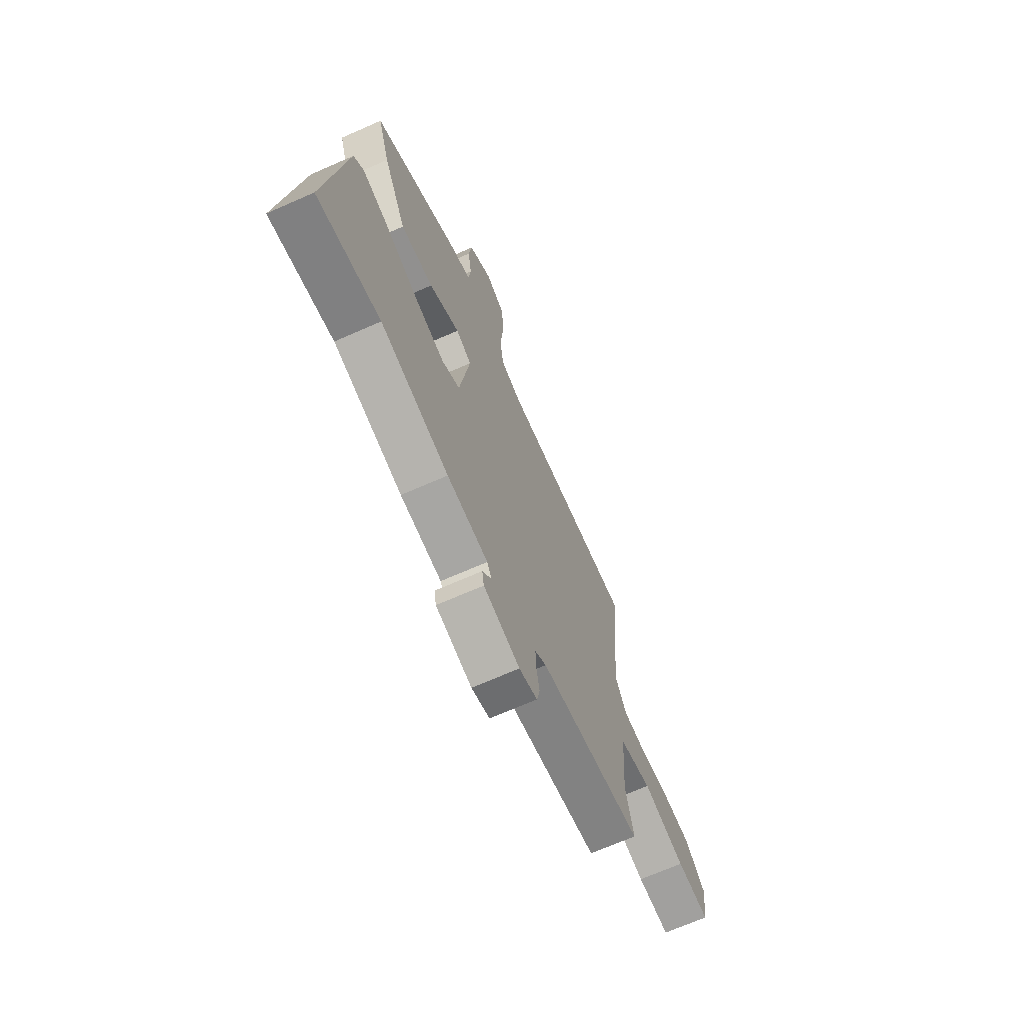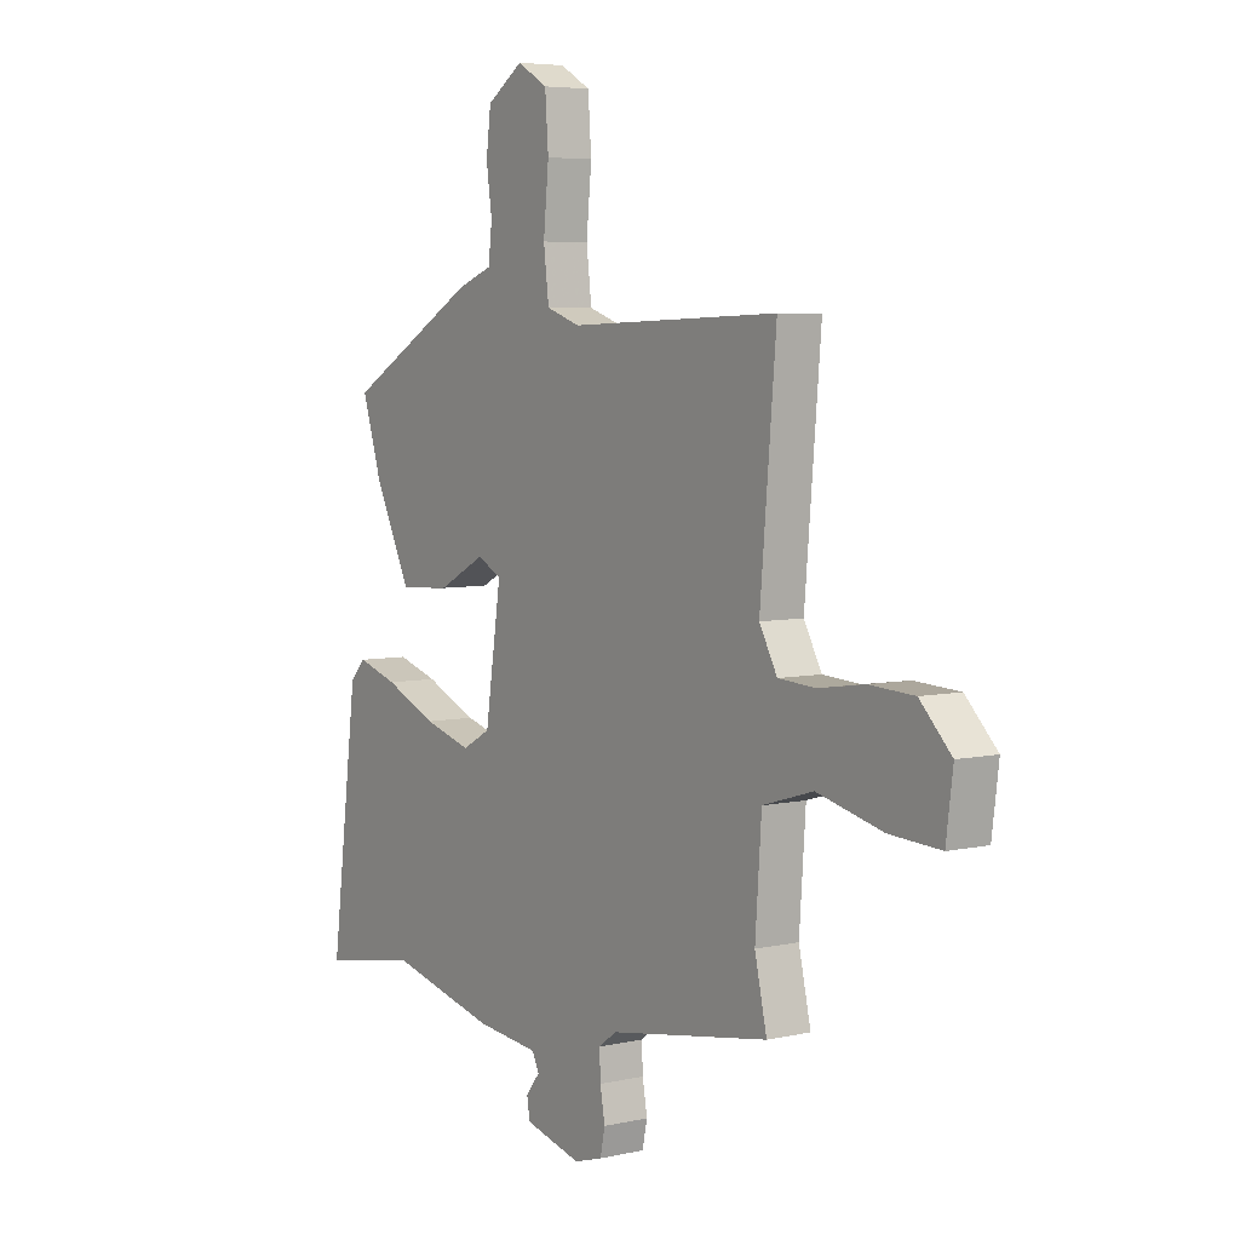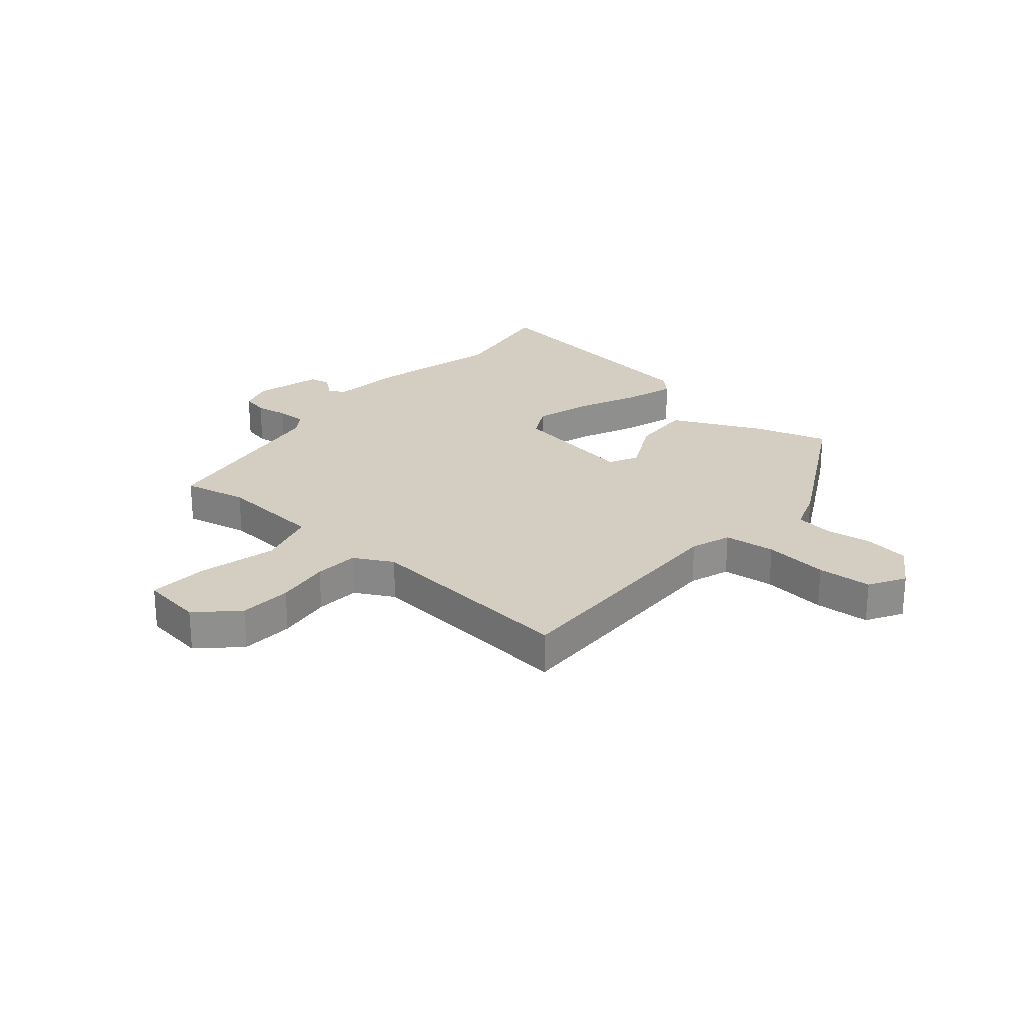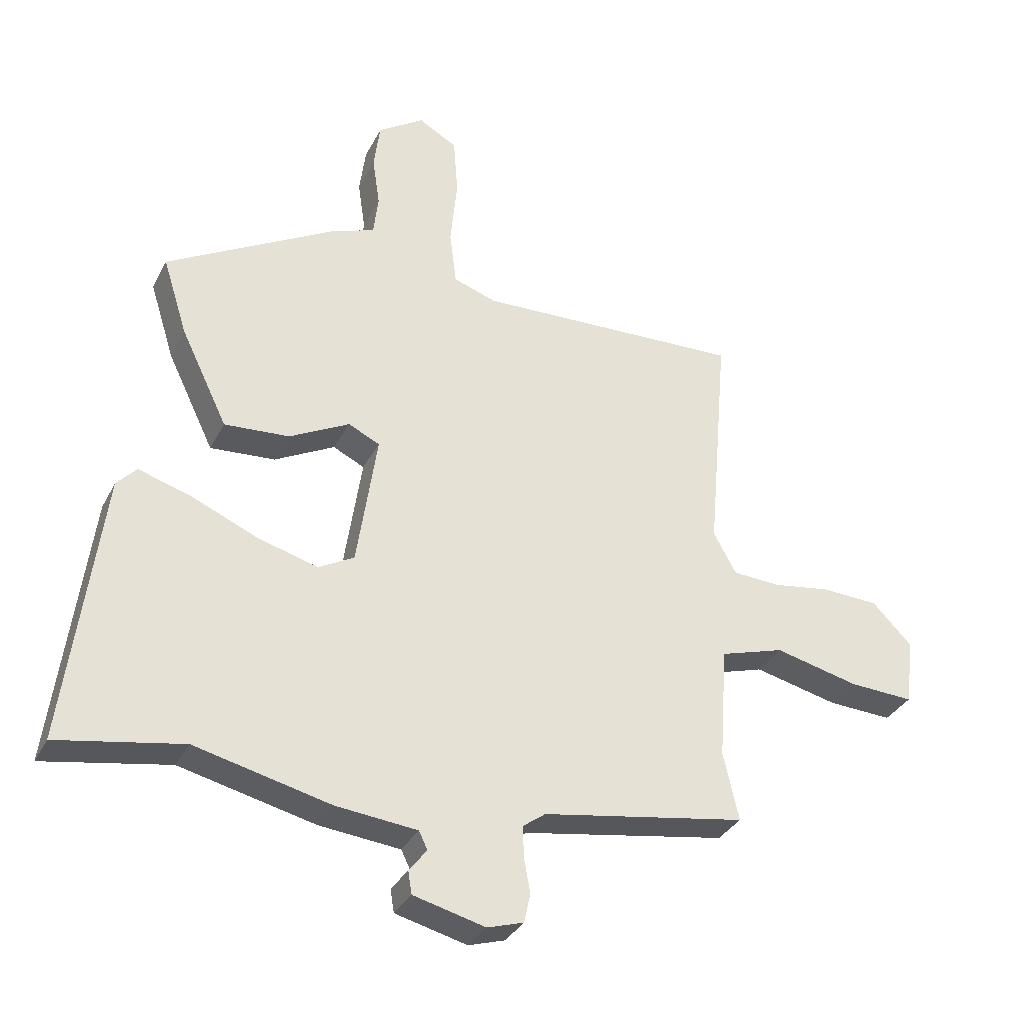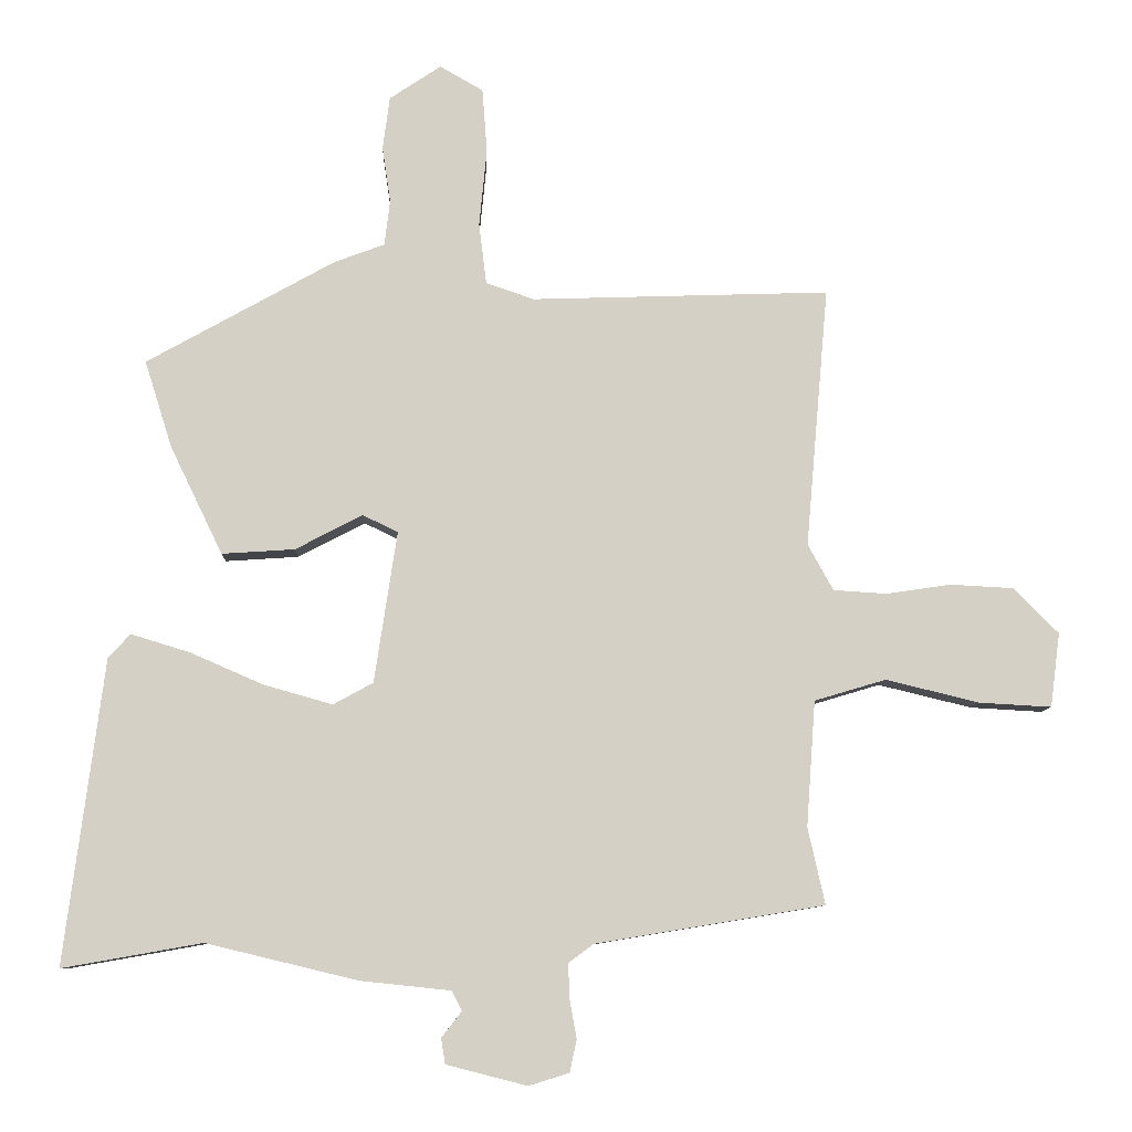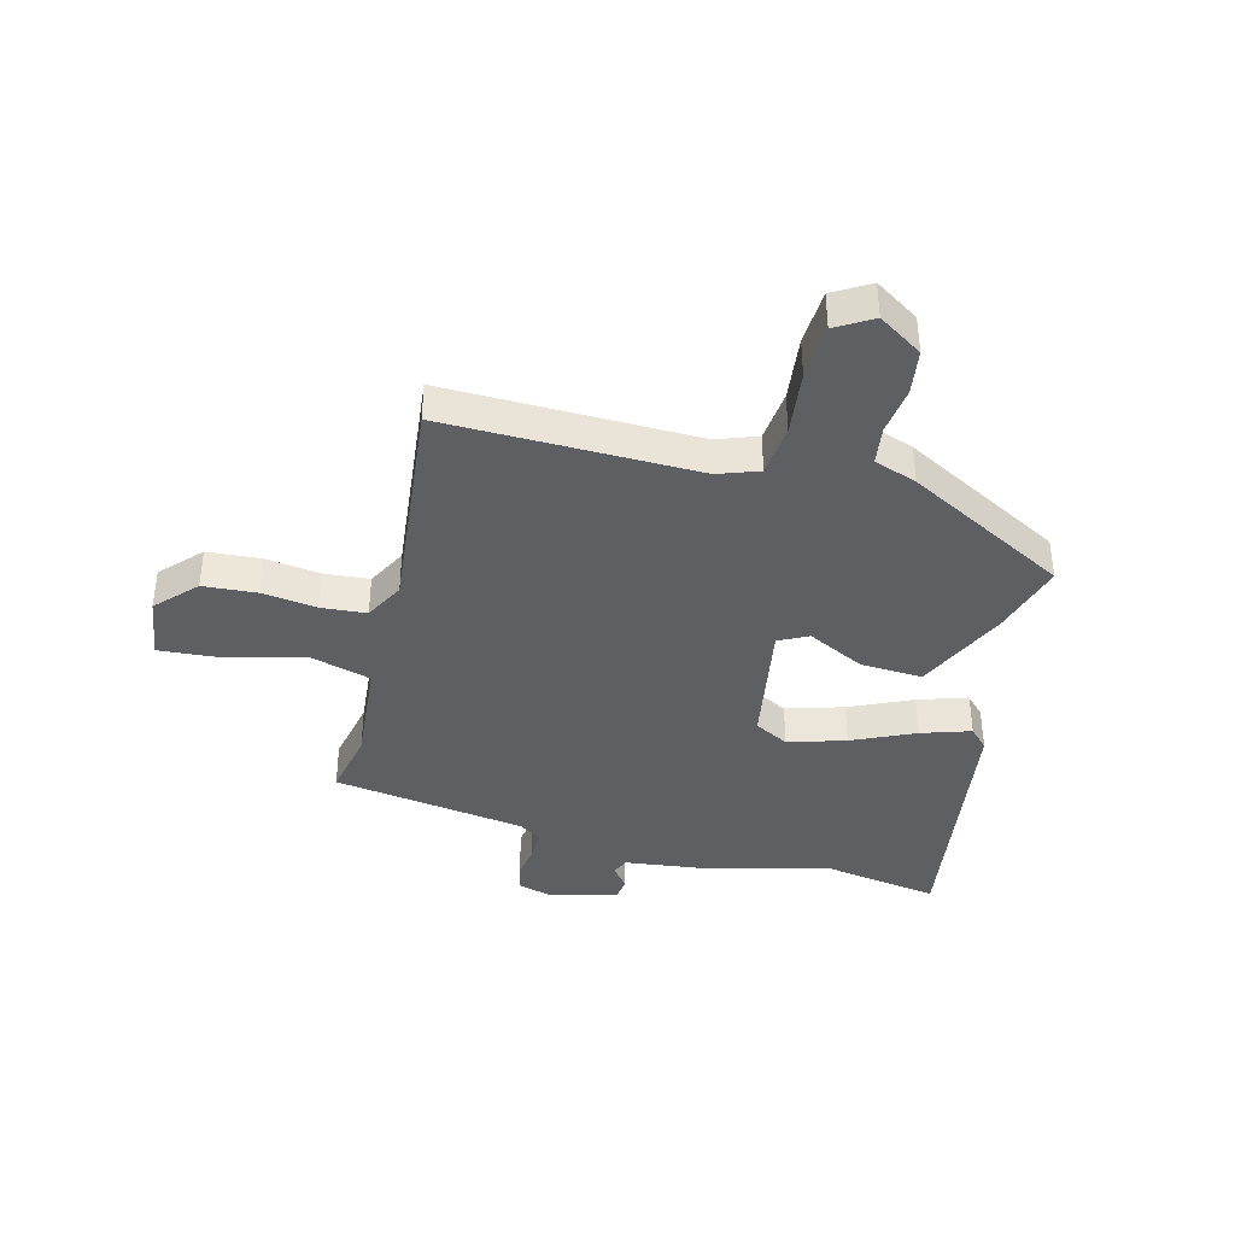
<metadata>
{"format":"obj","ext":"obj","renderer":"f3d","projection":"perspective","resolution":1024,"background":"white","views":[{"elev":-69.0,"azim":113.8,"up":"+Z"},{"elev":5.5,"azim":-124.8,"up":"+Z"},{"elev":25.1,"azim":-49.0,"up":"+Y"},{"elev":-33.1,"azim":156.4,"up":"+Z"},{"elev":-8.8,"azim":178.1,"up":"+Z"},{"elev":-39.6,"azim":-13.5,"up":"+Y"}]}
</metadata>
<code>
v 0.502 0.07 0.361
v 0.462 0.07 0.234
v 0.386 0.07 0.077
v 0.28 0.07 0.084
v 0.182 0.07 0.135
v 0.131 0.07 0.11
v 0.164 0.07 -0.11
v 0.222 0.07 -0.142
v 0.321 0.07 -0.114
v 0.429 0.07 -0.067
v 0.514 0.07 -0.041
v 0.546 0.07 -0.075
v 0.603 0.07 -0.518
v 0.4 0.07 -0.482
v 0.18 0.07 -0.535
v 0.048 0.07 -0.549
v 0.034 0.07 -0.578
v 0.063 0.07 -0.615
v 0.057 0.07 -0.652
v -0.06 0.07 -0.682
v -0.119 0.07 -0.664
v -0.129 0.07 -0.617
v -0.119 0.07 -0.561
v -0.117 0.07 -0.51
v -0.154 0.07 -0.483
v -0.486 0.07 -0.428
v -0.461 0.07 -0.317
v -0.474 0.07 -0.134
v -0.578 0.07 -0.103
v -0.714 0.07 -0.136
v -0.819 0.07 -0.142
v -0.833 0.07 -0.034
v -0.768 0.07 0.032
v -0.676 0.07 0.037
v -0.581 0.07 0.023
v -0.504 0.07 0.028
v -0.467 0.07 0.095
v -0.5 0.07 0.474
v -0.066 0.07 0.46
v 0.004 0.07 0.484
v 0.015 0.07 0.573
v 0.004 0.07 0.685
v 0.011 0.07 0.78
v 0.074 0.07 0.816
v 0.149 0.07 0.766
v 0.159 0.07 0.689
v 0.147 0.07 0.607
v 0.155 0.07 0.541
v 0.228 0.07 0.514
v 0.502 0 0.361
v 0.462 0 0.234
v 0.386 0 0.077
v 0.28 0 0.084
v 0.182 0 0.135
v 0.131 0 0.11
v 0.164 0 -0.11
v 0.222 0 -0.142
v 0.321 0 -0.114
v 0.429 0 -0.067
v 0.514 0 -0.041
v 0.546 0 -0.075
v 0.603 0 -0.518
v 0.4 0 -0.482
v 0.18 0 -0.535
v 0.048 0 -0.549
v 0.034 0 -0.578
v 0.063 0 -0.615
v 0.057 0 -0.652
v -0.06 0 -0.682
v -0.119 0 -0.664
v -0.129 0 -0.617
v -0.119 0 -0.561
v -0.117 0 -0.51
v -0.154 0 -0.483
v -0.486 0 -0.428
v -0.461 0 -0.317
v -0.474 0 -0.134
v -0.578 0 -0.103
v -0.714 0 -0.136
v -0.819 0 -0.142
v -0.833 0 -0.034
v -0.768 0 0.032
v -0.676 0 0.037
v -0.581 0 0.023
v -0.504 0 0.028
v -0.467 0 0.095
v -0.5 0 0.474
v -0.066 0 0.46
v 0.004 0 0.484
v 0.015 0 0.573
v 0.004 0 0.685
v 0.011 0 0.78
v 0.074 0 0.816
v 0.149 0 0.766
v 0.159 0 0.689
v 0.147 0 0.607
v 0.155 0 0.541
v 0.228 0 0.514
f 48 49 1 2
f 44 45 46 47
f 44 47 48
f 41 42 43 44
f 40 41 44 48
f 37 38 39
f 36 37 39 40
f 32 33 34 35
f 32 35 36
f 29 30 31 32
f 29 32 36
f 28 29 36 40
f 25 26 27
f 25 27 28 40
f 20 21 22 23
f 20 23 24
f 17 18 19 20
f 16 17 20 24
f 14 15 16 24
f 11 12 13 14
f 9 10 11 14
f 8 9 14 24
f 7 8 24 25
f 2 3 4 5
f 40 48 2 5
f 6 7 25 40
f 5 6 40
f 51 50 98 97
f 96 95 94 93
f 97 96 93
f 93 92 91 90
f 97 93 90 89
f 88 87 86
f 89 88 86 85
f 84 83 82 81
f 85 84 81
f 81 80 79 78
f 85 81 78
f 89 85 78 77
f 76 75 74
f 89 77 76 74
f 72 71 70 69
f 73 72 69
f 69 68 67 66
f 73 69 66 65
f 73 65 64 63
f 63 62 61 60
f 63 60 59 58
f 73 63 58 57
f 74 73 57 56
f 54 53 52 51
f 54 51 97 89
f 89 74 56 55
f 89 55 54
f 1 50 51 2
f 2 51 52 3
f 3 52 53 4
f 4 53 54 5
f 5 54 55 6
f 6 55 56 7
f 7 56 57 8
f 8 57 58 9
f 9 58 59 10
f 10 59 60 11
f 11 60 61 12
f 12 61 62 13
f 13 62 63 14
f 14 63 64 15
f 15 64 65 16
f 16 65 66 17
f 17 66 67 18
f 18 67 68 19
f 19 68 69 20
f 20 69 70 21
f 21 70 71 22
f 22 71 72 23
f 23 72 73 24
f 24 73 74 25
f 25 74 75 26
f 26 75 76 27
f 27 76 77 28
f 28 77 78 29
f 29 78 79 30
f 30 79 80 31
f 31 80 81 32
f 32 81 82 33
f 33 82 83 34
f 34 83 84 35
f 35 84 85 36
f 36 85 86 37
f 37 86 87 38
f 38 87 88 39
f 39 88 89 40
f 40 89 90 41
f 41 90 91 42
f 42 91 92 43
f 43 92 93 44
f 44 93 94 45
f 45 94 95 46
f 46 95 96 47
f 47 96 97 48
f 48 97 98 49
f 49 98 50 1

</code>
